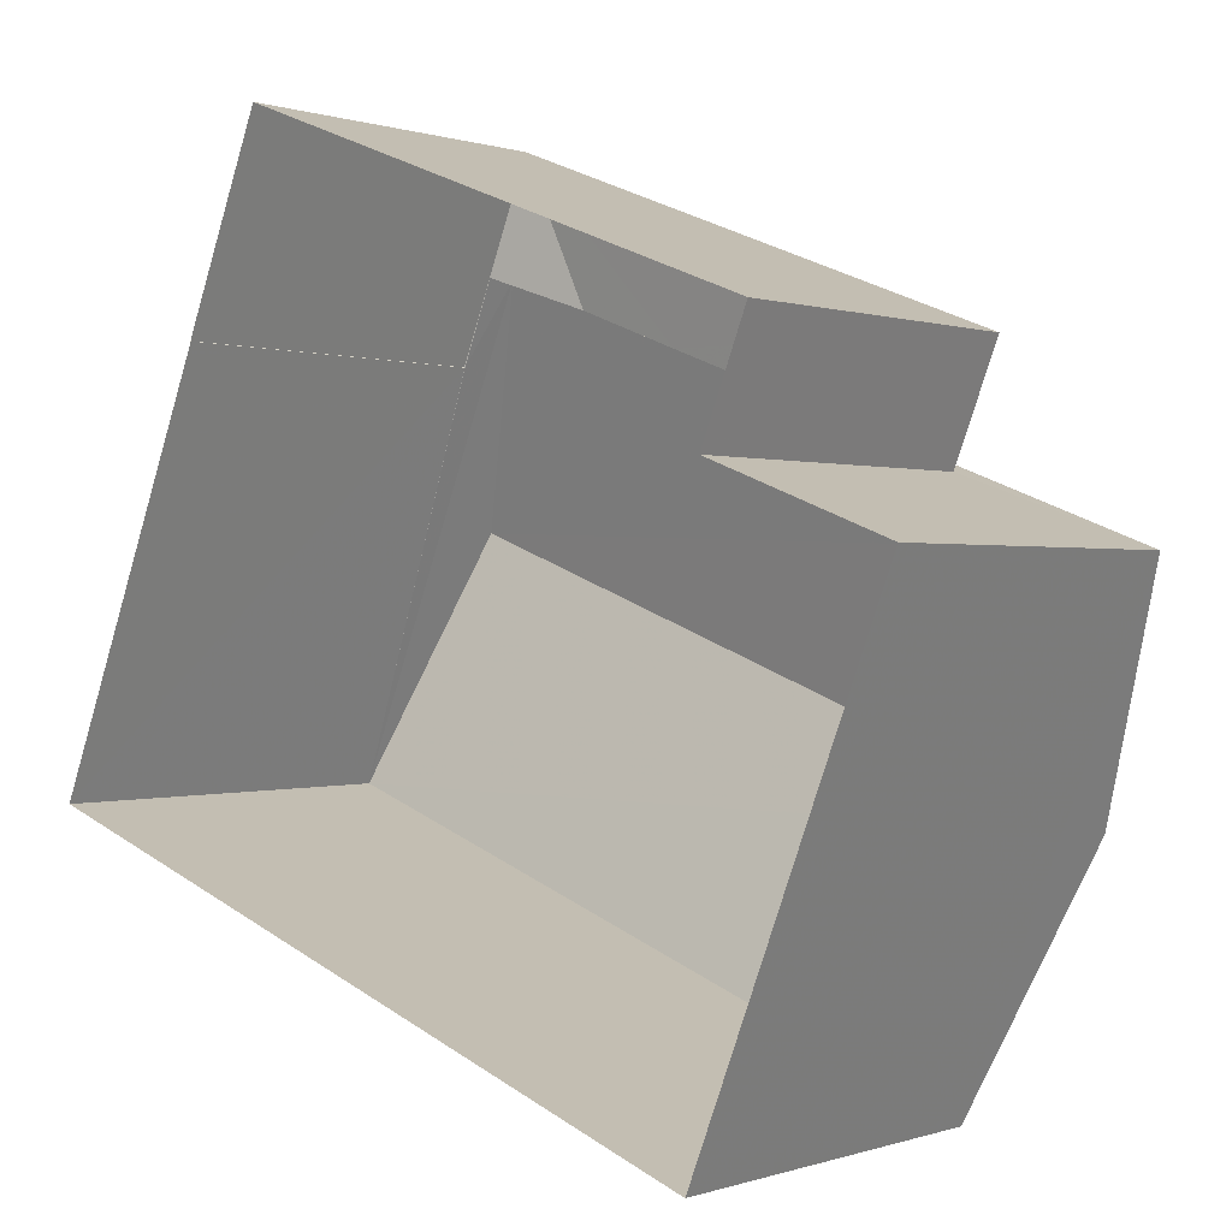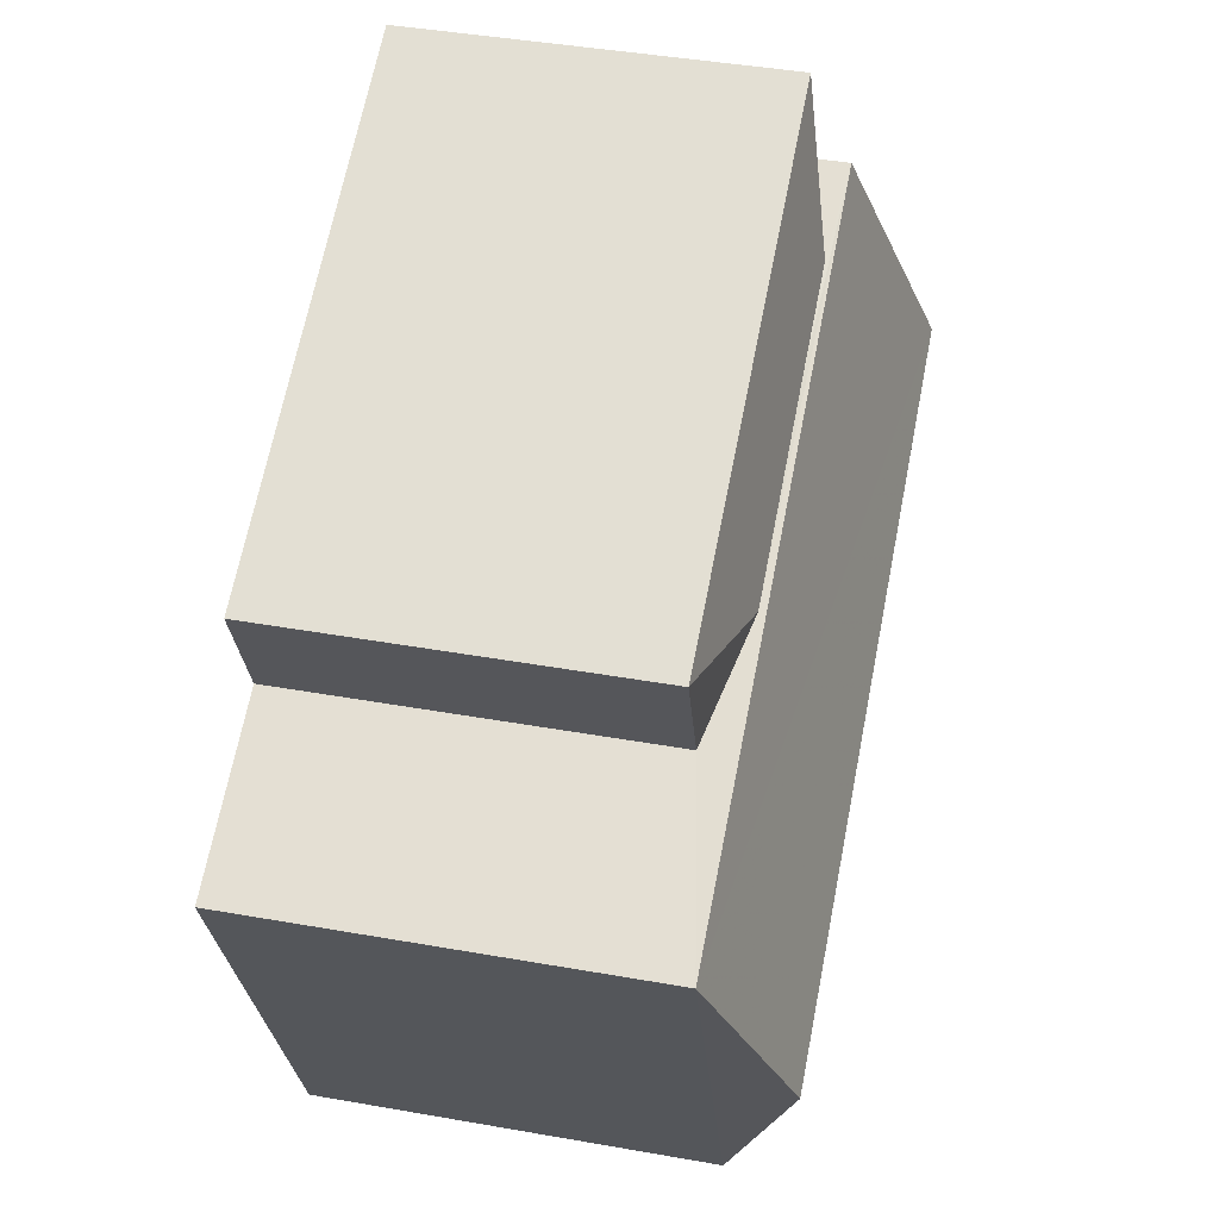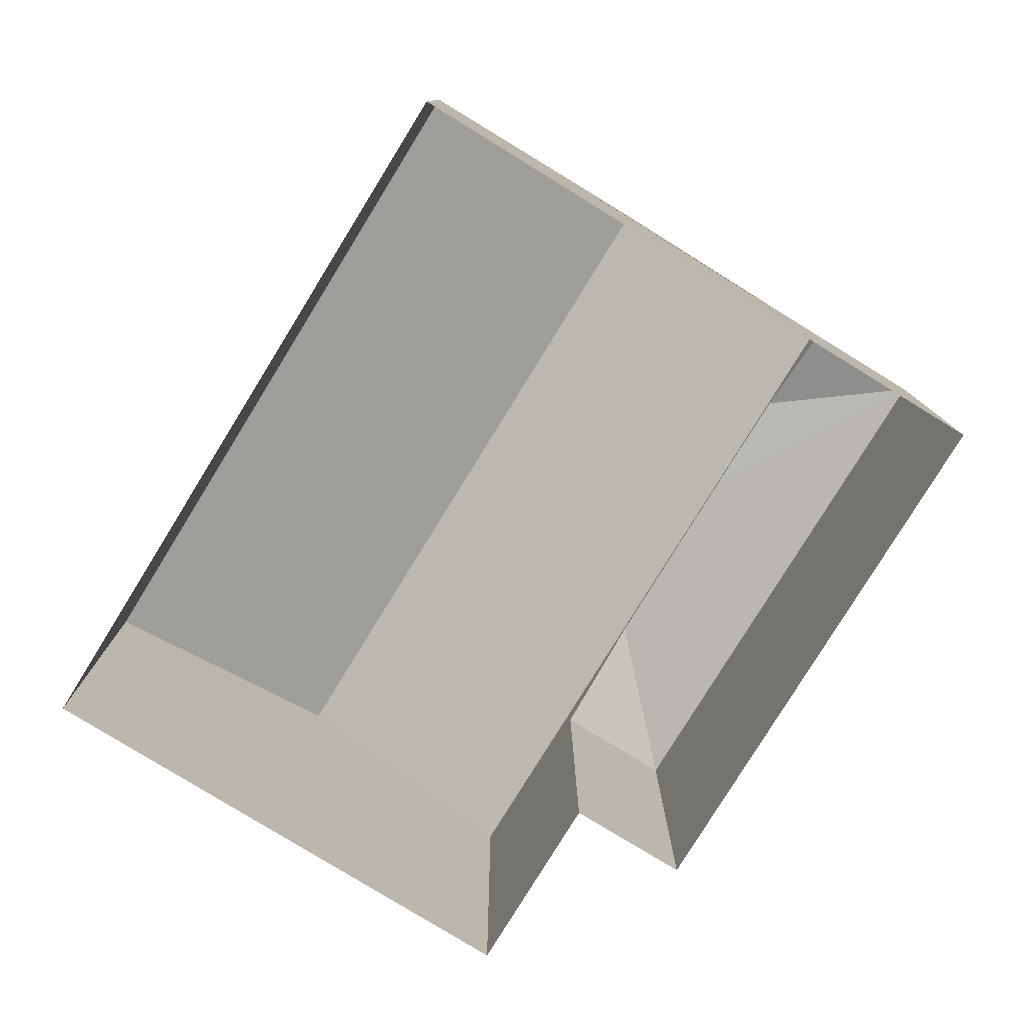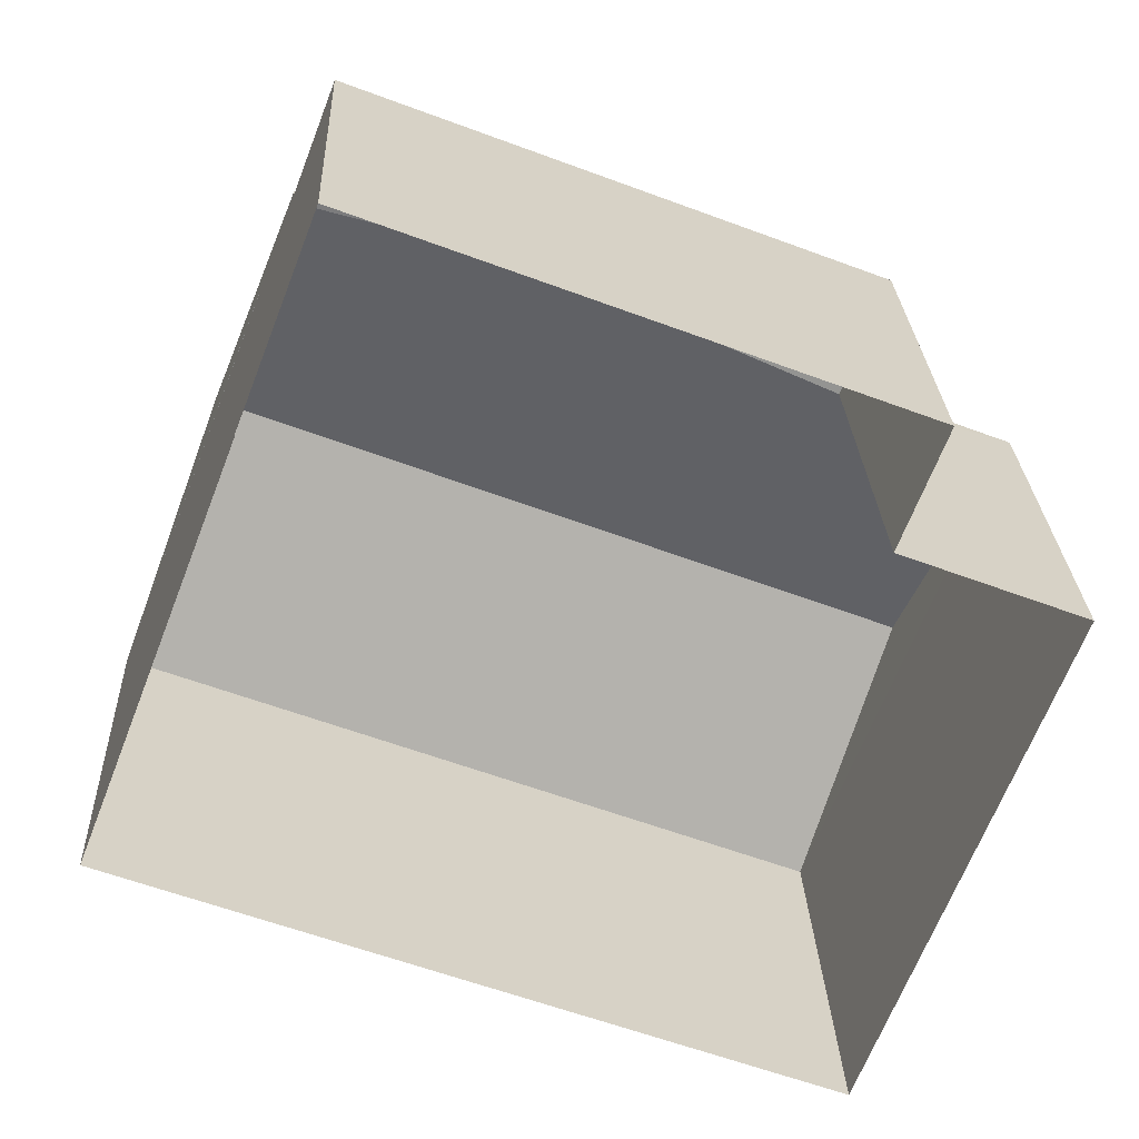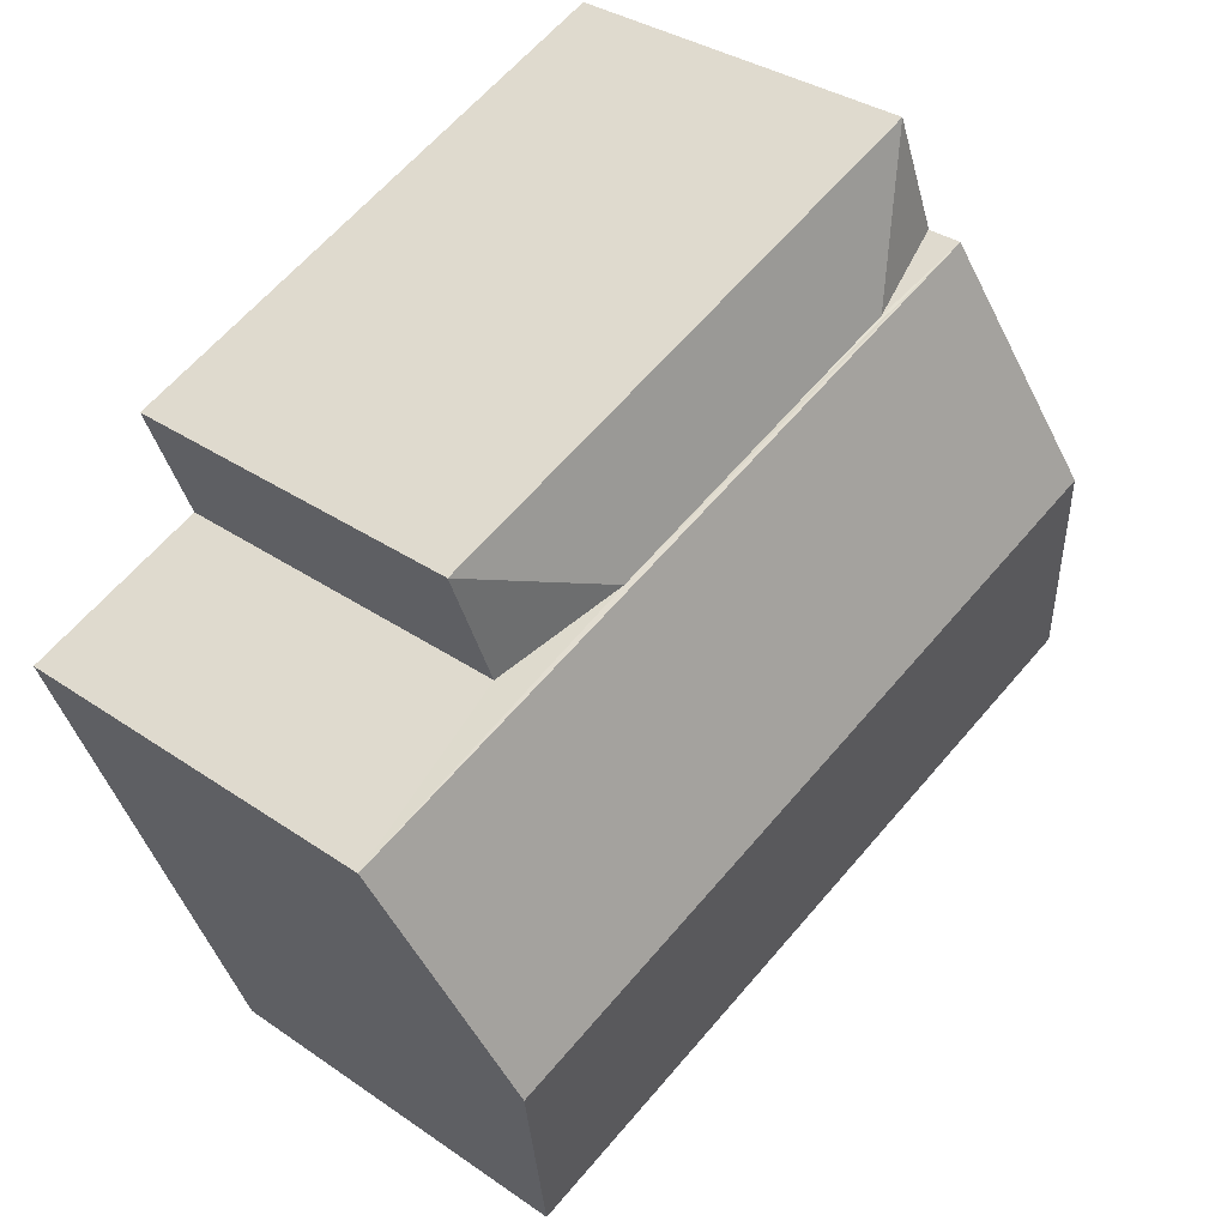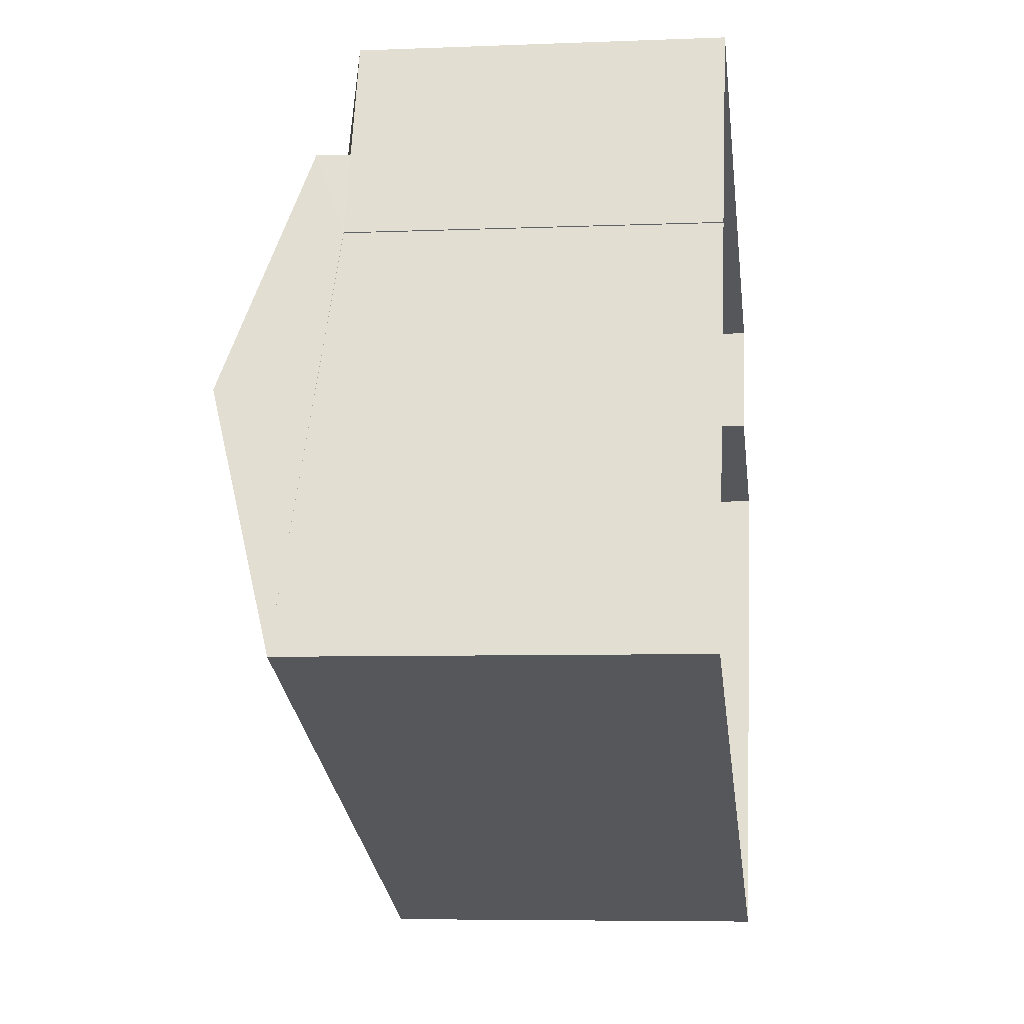
<metadata>
{"format":"obj","ext":"obj","renderer":"f3d","projection":"perspective","resolution":1024,"background":"white","views":[{"elev":0.2,"azim":-141.6,"up":"+Y"},{"elev":44.1,"azim":-78.2,"up":"+Y"},{"elev":-79.3,"azim":79.5,"up":"+Z"},{"elev":25.6,"azim":177.7,"up":"+Y"},{"elev":33.6,"azim":-46.5,"up":"+Y"},{"elev":-5.8,"azim":97.2,"up":"+Y"}]}
</metadata>
<code>
v -8.834e+04 -1.009e+05 2.159
v -8.834e+04 -1.009e+05 2.159
v -8.834e+04 -1.009e+05 2.161
v -8.832e+04 -1.009e+05 2.161
v -8.834e+04 -1.009e+05 2.158
v -8.833e+04 -1.009e+05 2.158
v -8.833e+04 -1.009e+05 2.159
v -8.833e+04 -1.009e+05 2.159
v -8.833e+04 -1.009e+05 8.705
v -8.833e+04 -1.009e+05 8.705
v -8.834e+04 -1.009e+05 8.243
v -8.833e+04 -1.009e+05 8.243
v -8.833e+04 -1.009e+05 8.705
v -8.834e+04 -1.009e+05 8.244
v -8.833e+04 -1.009e+05 8.246
v -8.833e+04 -1.009e+05 8.244
v -8.833e+04 -1.009e+05 8.247
v -8.833e+04 -1.009e+05 8.245
v -8.833e+04 -1.009e+05 8.244
v -8.834e+04 -1.009e+05 8.819
v -8.834e+04 -1.009e+05 10.1
v -8.833e+04 -1.009e+05 10.1
v -8.833e+04 -1.009e+05 8.819
v -8.832e+04 -1.009e+05 8.821
v -8.834e+04 -1.009e+05 8.822
f 1 2 3
f 3 2 4
f 2 5 6
f 7 8 6
f 4 2 8
f 8 2 6
f 9 10 11
f 12 11 10
f 13 12 10
f 9 11 14
f 15 16 12
f 12 13 15
f 17 16 15
f 17 18 16
f 19 16 18
f 20 21 22
f 23 20 22
f 22 21 24
f 24 21 25
f 8 7 16
f 19 8 16
f 2 11 5
f 2 14 11
f 5 12 6
f 5 11 12
f 12 16 7
f 6 12 7
f 1 14 2
f 13 23 15
f 20 14 1
f 10 23 13
f 9 20 23
f 9 23 10
f 9 14 20
f 21 20 25
f 23 22 24
f 24 3 4
f 24 25 3
f 20 1 3
f 25 20 3
f 8 19 4
f 15 23 17
f 19 18 24
f 4 19 24
f 17 23 24
f 18 17 24

</code>
